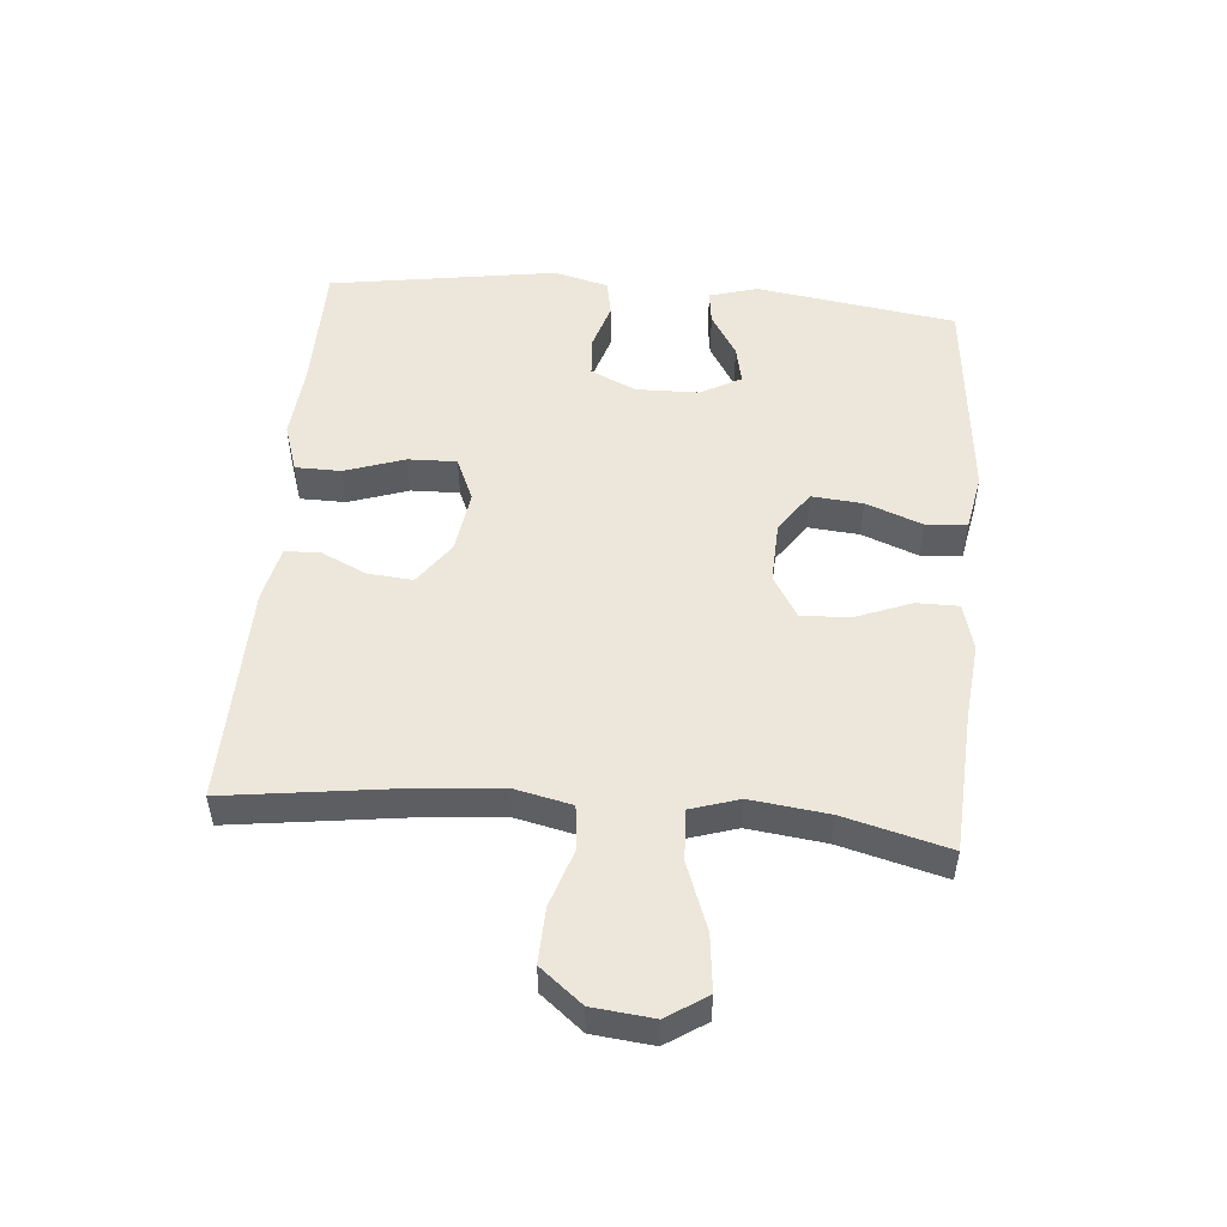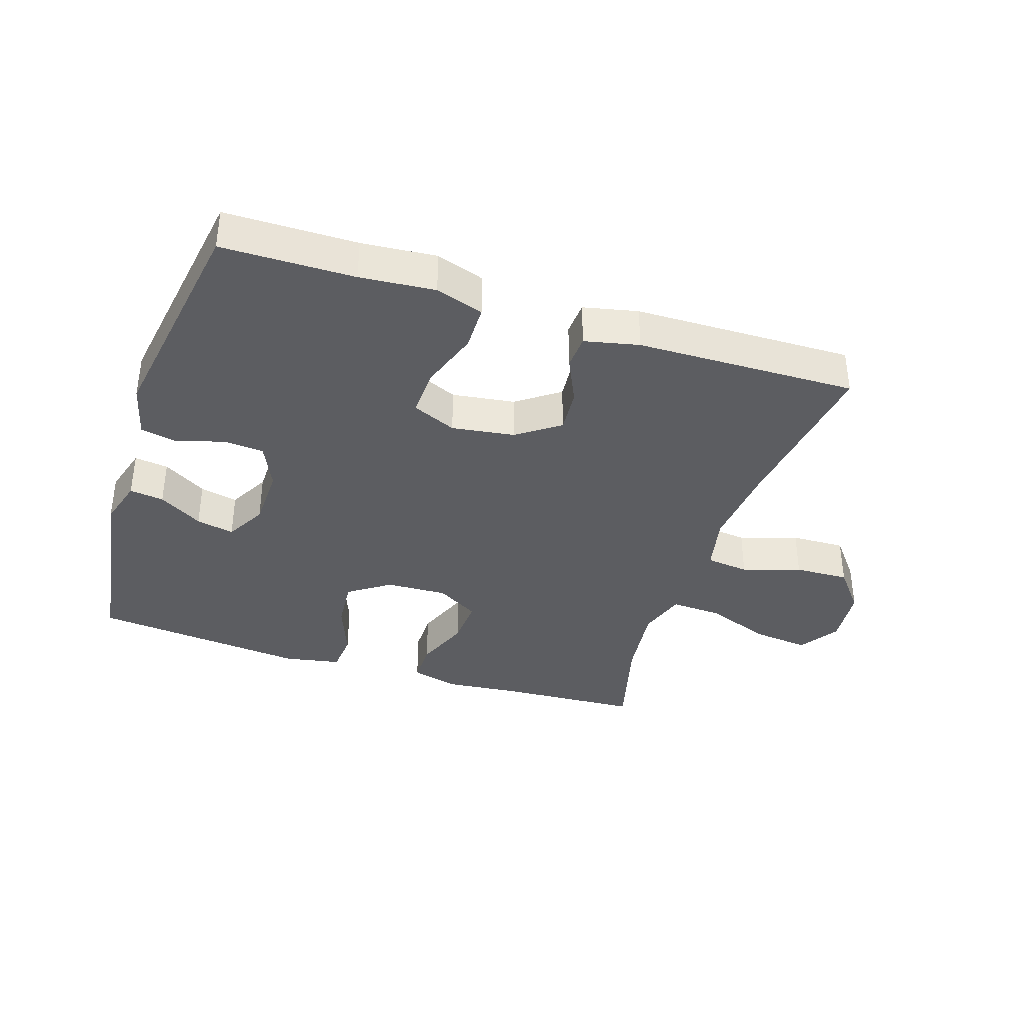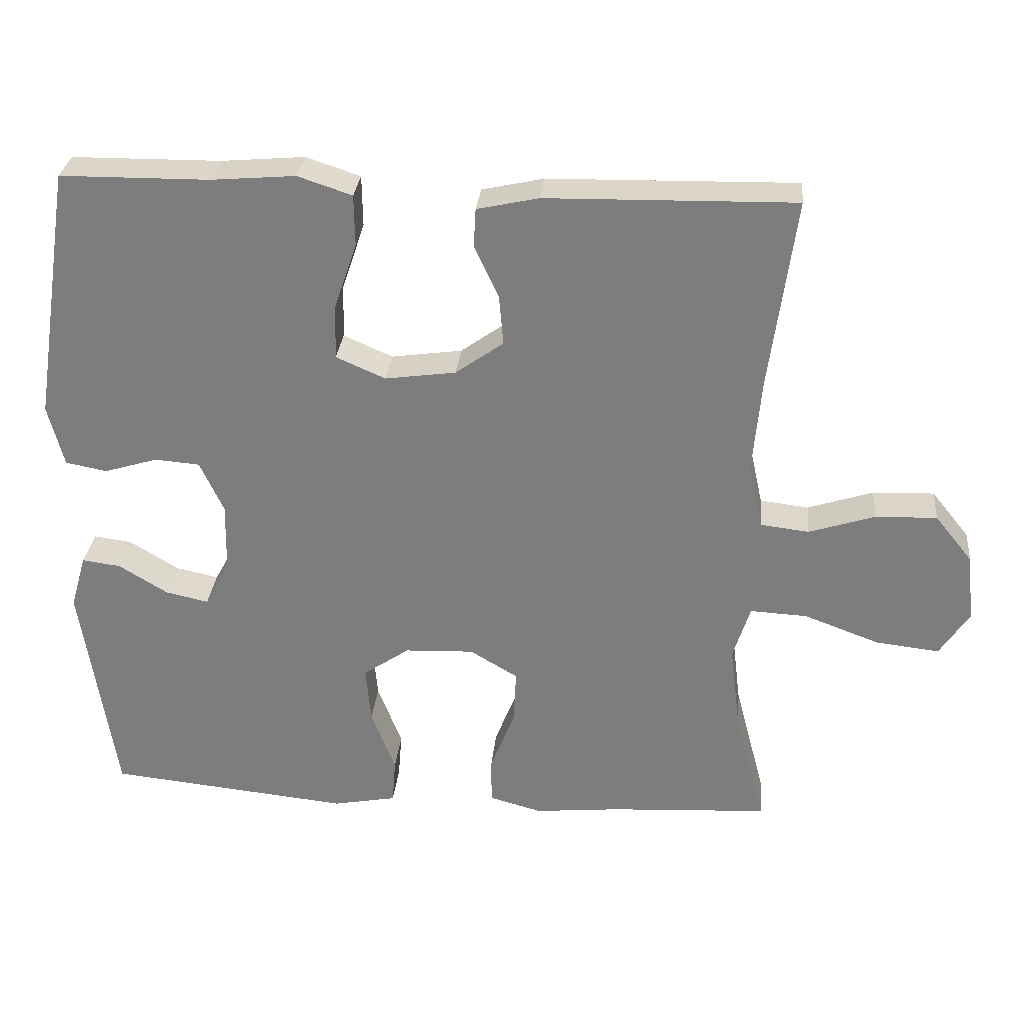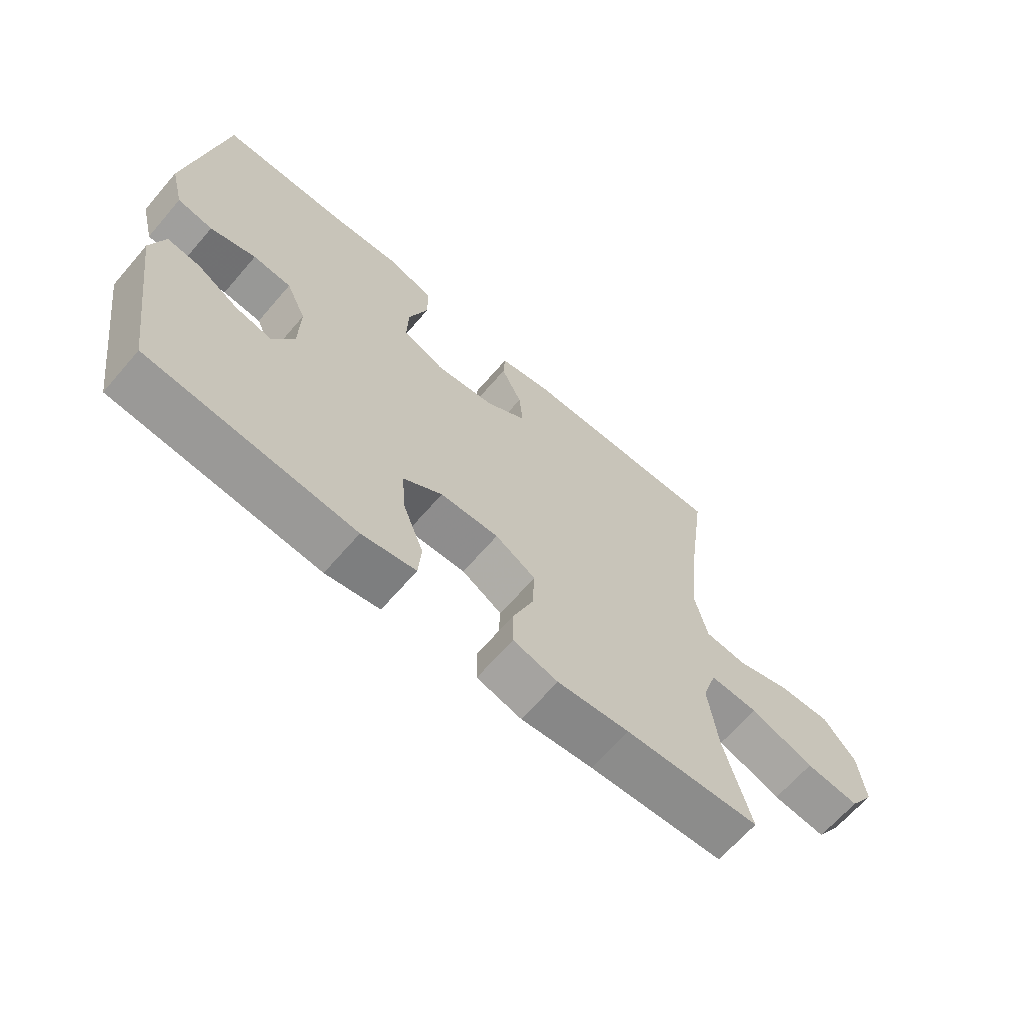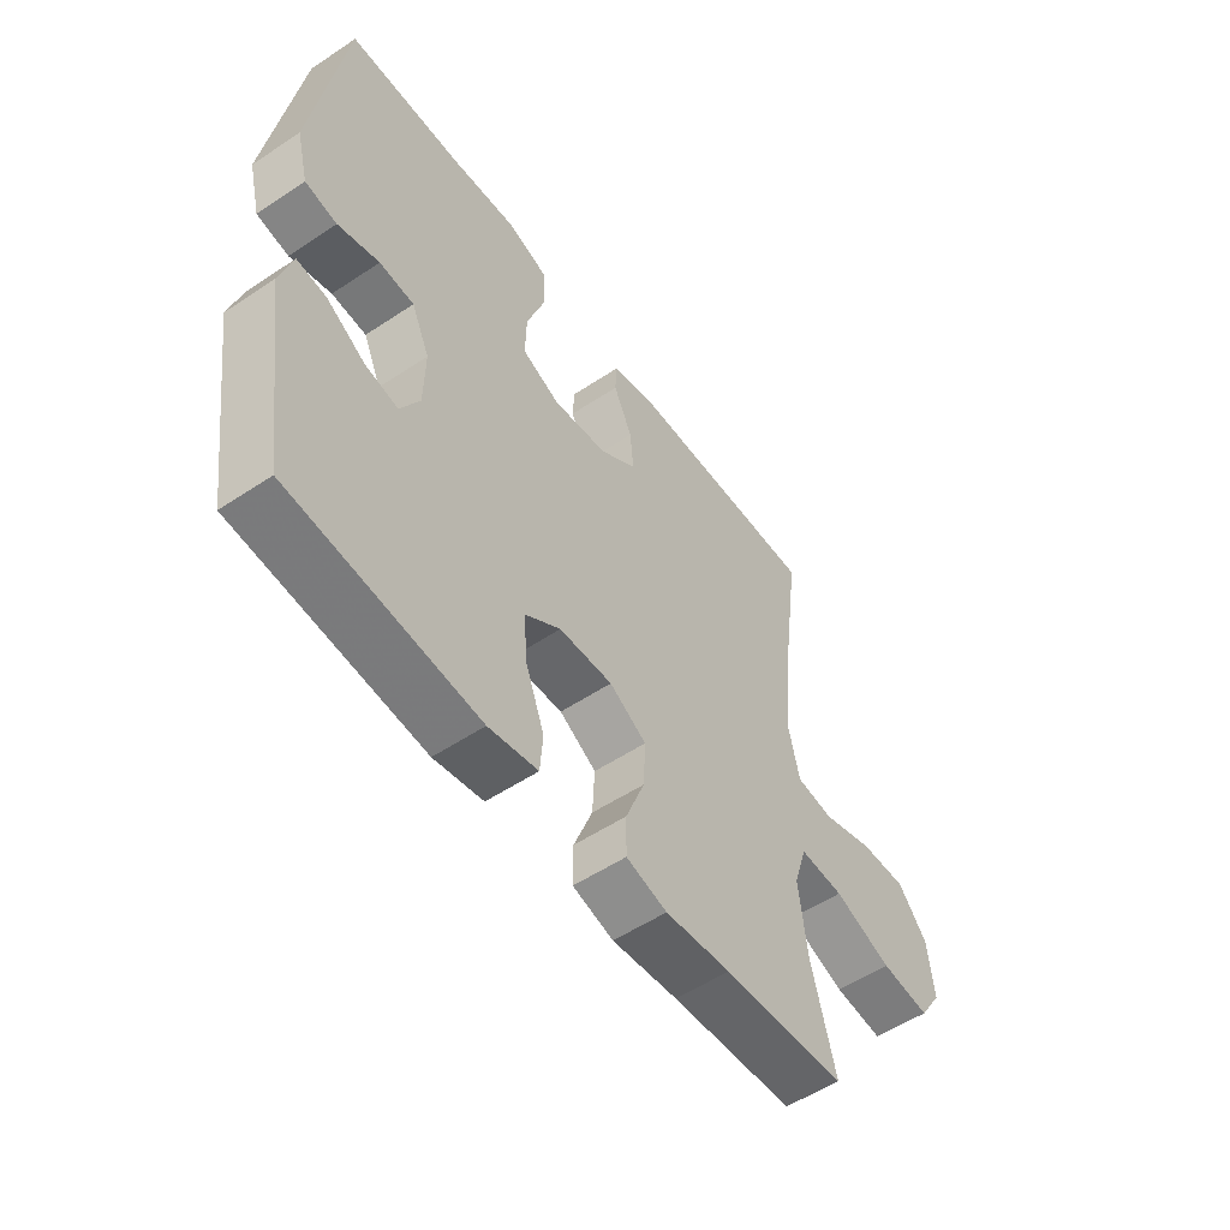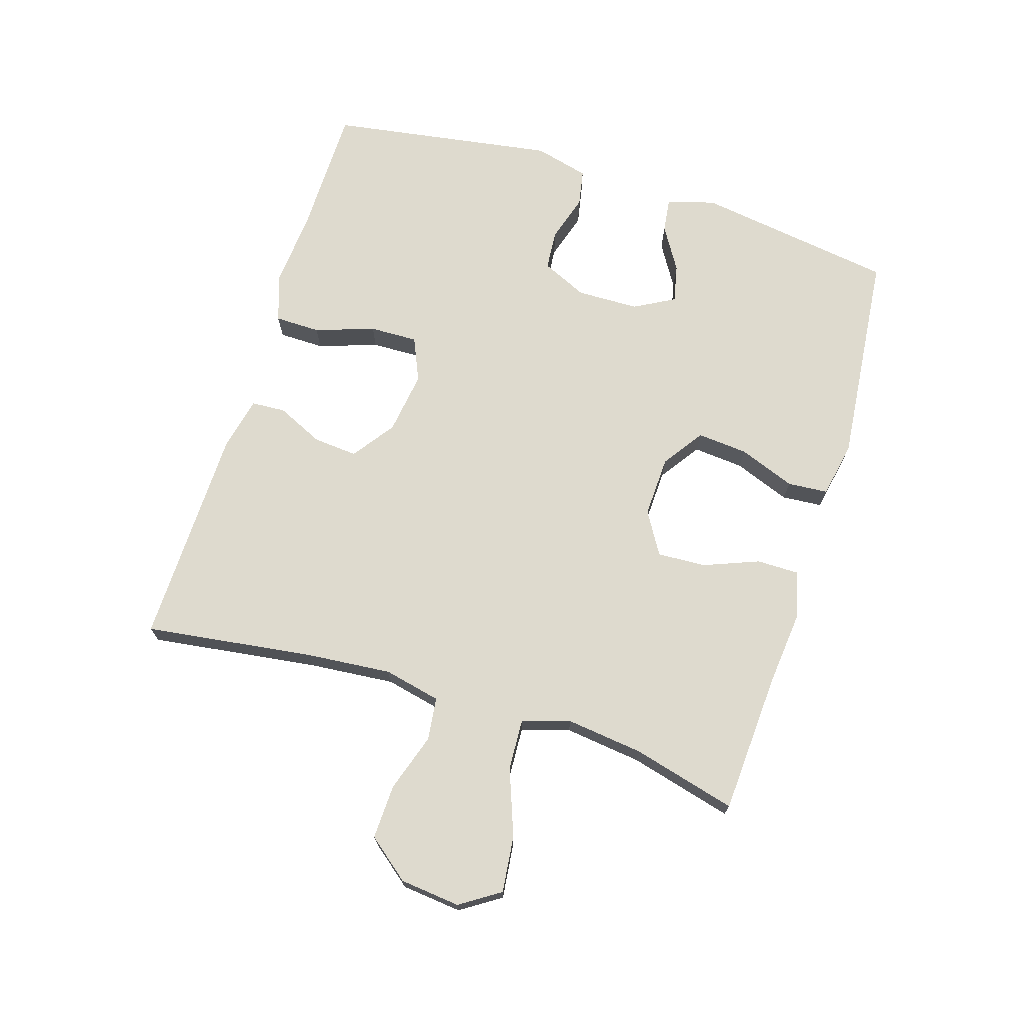
<metadata>
{"format":"obj","ext":"obj","renderer":"f3d","projection":"perspective","resolution":1024,"background":"white","views":[{"elev":51.0,"azim":95.0,"up":"+Y"},{"elev":-37.1,"azim":-18.1,"up":"+Y"},{"elev":30.0,"azim":5.5,"up":"+Z"},{"elev":-66.0,"azim":-40.8,"up":"+Z"},{"elev":-54.0,"azim":-54.7,"up":"+Z"},{"elev":71.2,"azim":107.3,"up":"+Y"}]}
</metadata>
<code>
v -0.5 0.07 0.5
v -0.292 0.07 0.502
v -0.174 0.07 0.512
v -0.098 0.07 0.487
v -0.097 0.07 0.415
v -0.129 0.07 0.321
v -0.131 0.07 0.245
v -0.062 0.07 0.215
v 0.037 0.07 0.229
v 0.104 0.07 0.277
v 0.098 0.07 0.347
v 0.064 0.07 0.42
v 0.067 0.07 0.474
v 0.153 0.07 0.493
v 0.5 0.07 0.5
v 0.464 0.07 0.233
v 0.452 0.07 0.098
v 0.472 0.07 0.008
v 0.54 0.07 0
v 0.632 0.07 0.03
v 0.718 0.07 0.033
v 0.771 0.07 -0.033
v 0.781 0.07 -0.128
v 0.74 0.07 -0.191
v 0.651 0.07 -0.181
v 0.546 0.07 -0.142
v 0.466 0.07 -0.138
v 0.442 0.07 -0.214
v 0.457 0.07 -0.336
v 0.5 0.07 -0.5
v 0.277 0.07 -0.513
v 0.158 0.07 -0.525
v 0.084 0.07 -0.505
v 0.084 0.07 -0.439
v 0.118 0.07 -0.352
v 0.122 0.07 -0.275
v 0.055 0.07 -0.235
v -0.042 0.07 -0.239
v -0.107 0.07 -0.284
v -0.1 0.07 -0.364
v -0.066 0.07 -0.453
v -0.071 0.07 -0.517
v -0.16 0.07 -0.534
v -0.5 0.07 -0.5
v -0.547 0.07 -0.185
v -0.525 0.07 -0.109
v -0.471 0.07 -0.116
v -0.402 0.07 -0.158
v -0.342 0.07 -0.171
v -0.307 0.07 -0.107
v -0.305 0.07 -0.009
v -0.338 0.07 0.063
v -0.401 0.07 0.068
v -0.476 0.07 0.045
v -0.534 0.07 0.056
v -0.556 0.07 0.142
v -0.5 0 0.5
v -0.292 0 0.502
v -0.174 0 0.512
v -0.098 0 0.487
v -0.097 0 0.415
v -0.129 0 0.321
v -0.131 0 0.245
v -0.062 0 0.215
v 0.037 0 0.229
v 0.104 0 0.277
v 0.098 0 0.347
v 0.064 0 0.42
v 0.067 0 0.474
v 0.153 0 0.493
v 0.5 0 0.5
v 0.464 0 0.233
v 0.452 0 0.098
v 0.472 0 0.008
v 0.54 0 0
v 0.632 0 0.03
v 0.718 0 0.033
v 0.771 0 -0.033
v 0.781 0 -0.128
v 0.74 0 -0.191
v 0.651 0 -0.181
v 0.546 0 -0.142
v 0.466 0 -0.138
v 0.442 0 -0.214
v 0.457 0 -0.336
v 0.5 0 -0.5
v 0.277 0 -0.513
v 0.158 0 -0.525
v 0.084 0 -0.505
v 0.084 0 -0.439
v 0.118 0 -0.352
v 0.122 0 -0.275
v 0.055 0 -0.235
v -0.042 0 -0.239
v -0.107 0 -0.284
v -0.1 0 -0.364
v -0.066 0 -0.453
v -0.071 0 -0.517
v -0.16 0 -0.534
v -0.5 0 -0.5
v -0.547 0 -0.185
v -0.525 0 -0.109
v -0.471 0 -0.116
v -0.402 0 -0.158
v -0.342 0 -0.171
v -0.307 0 -0.107
v -0.305 0 -0.009
v -0.338 0 0.063
v -0.401 0 0.068
v -0.476 0 0.045
v -0.534 0 0.056
v -0.556 0 0.142
f 56 1 2
f 55 56 2
f 54 55 2
f 53 54 2
f 4 5 6
f 3 4 6
f 2 3 6
f 53 2 6
f 52 53 6
f 51 52 6 7
f 50 51 7 8
f 49 50 8 9
f 46 47 48
f 45 46 48
f 44 45 48
f 43 44 48
f 42 43 48
f 41 42 48
f 40 41 48
f 39 40 48 49
f 49 9 10
f 39 49 10
f 38 39 10
f 33 34 35
f 32 33 35
f 31 32 35
f 31 35 36
f 30 31 36
f 29 30 36
f 28 29 36 37
f 24 25 26
f 23 24 26
f 22 23 26
f 21 22 26
f 20 21 26
f 19 20 26
f 18 19 26 27
f 37 38 10
f 28 37 10
f 27 28 10
f 18 27 10
f 17 18 10
f 14 15 16
f 13 14 16
f 12 13 16
f 11 12 16
f 10 11 16 17
f 58 57 112
f 58 112 111
f 58 111 110
f 58 110 109
f 62 61 60
f 62 60 59
f 62 59 58
f 62 58 109
f 62 109 108
f 63 62 108 107
f 64 63 107 106
f 65 64 106 105
f 104 103 102
f 104 102 101
f 104 101 100
f 104 100 99
f 104 99 98
f 104 98 97
f 104 97 96
f 105 104 96 95
f 66 65 105
f 66 105 95
f 66 95 94
f 91 90 89
f 91 89 88
f 91 88 87
f 92 91 87
f 92 87 86
f 92 86 85
f 93 92 85 84
f 82 81 80
f 82 80 79
f 82 79 78
f 82 78 77
f 82 77 76
f 82 76 75
f 83 82 75 74
f 66 94 93
f 66 93 84
f 66 84 83
f 66 83 74
f 66 74 73
f 72 71 70
f 72 70 69
f 72 69 68
f 72 68 67
f 73 72 67 66
f 1 57 58 2
f 2 58 59 3
f 3 59 60 4
f 4 60 61 5
f 5 61 62 6
f 6 62 63 7
f 7 63 64 8
f 8 64 65 9
f 9 65 66 10
f 10 66 67 11
f 11 67 68 12
f 12 68 69 13
f 13 69 70 14
f 14 70 71 15
f 15 71 72 16
f 16 72 73 17
f 17 73 74 18
f 18 74 75 19
f 19 75 76 20
f 20 76 77 21
f 21 77 78 22
f 22 78 79 23
f 23 79 80 24
f 24 80 81 25
f 25 81 82 26
f 26 82 83 27
f 27 83 84 28
f 28 84 85 29
f 29 85 86 30
f 30 86 87 31
f 31 87 88 32
f 32 88 89 33
f 33 89 90 34
f 34 90 91 35
f 35 91 92 36
f 36 92 93 37
f 37 93 94 38
f 38 94 95 39
f 39 95 96 40
f 40 96 97 41
f 41 97 98 42
f 42 98 99 43
f 43 99 100 44
f 44 100 101 45
f 45 101 102 46
f 46 102 103 47
f 47 103 104 48
f 48 104 105 49
f 49 105 106 50
f 50 106 107 51
f 51 107 108 52
f 52 108 109 53
f 53 109 110 54
f 54 110 111 55
f 55 111 112 56
f 56 112 57 1

</code>
